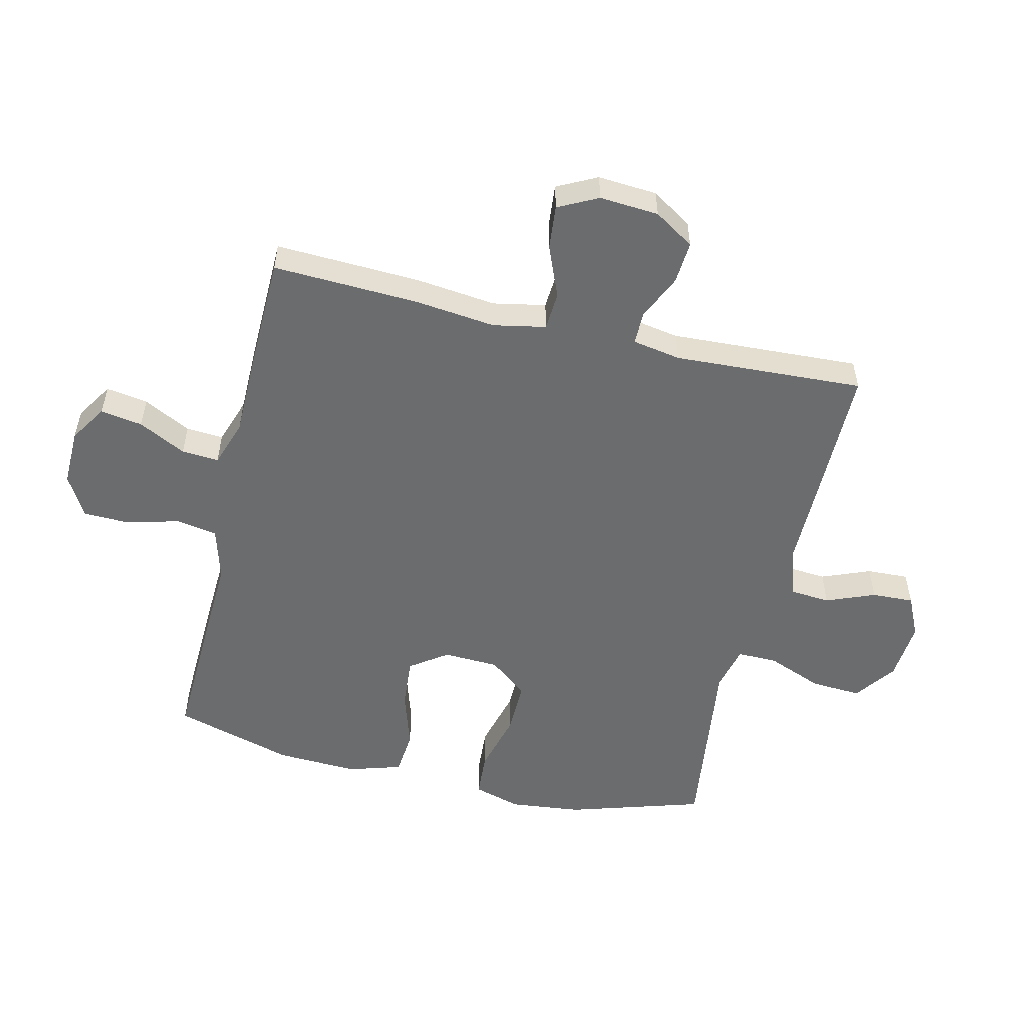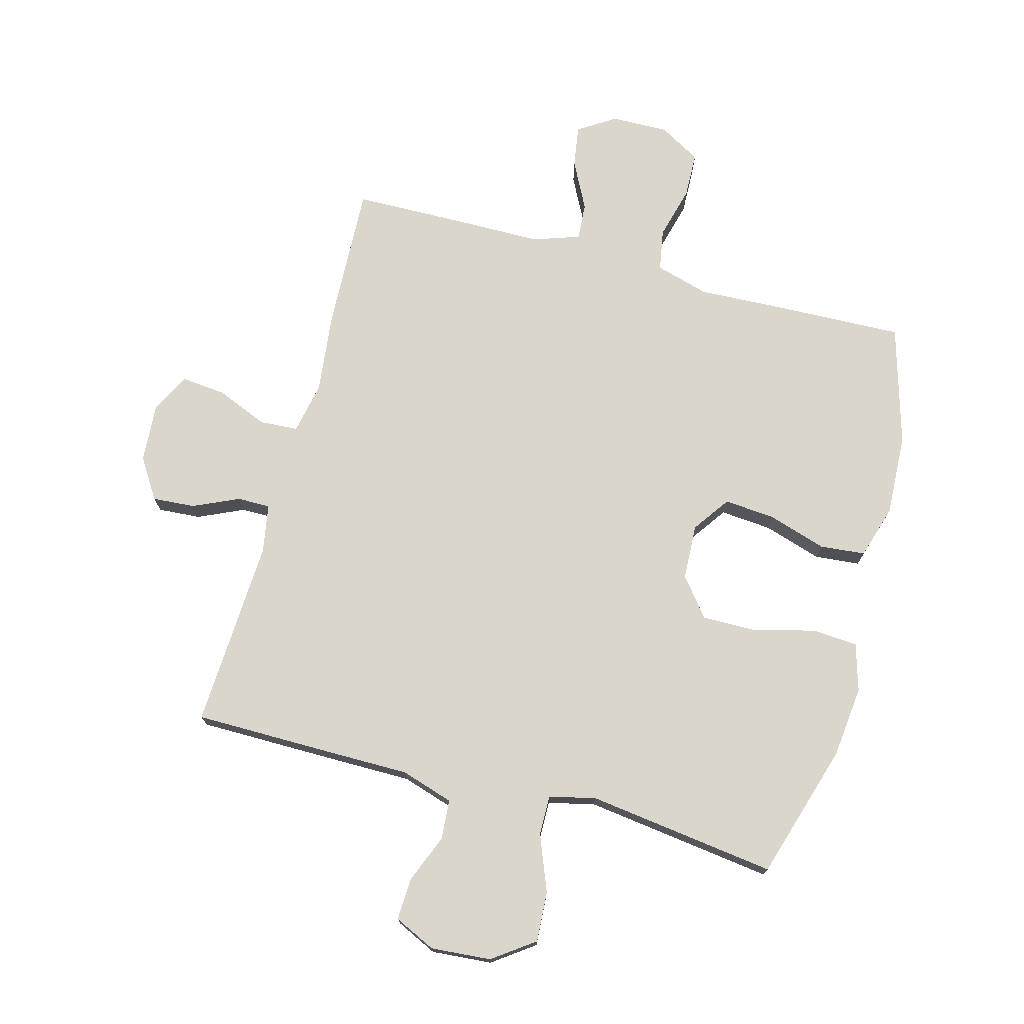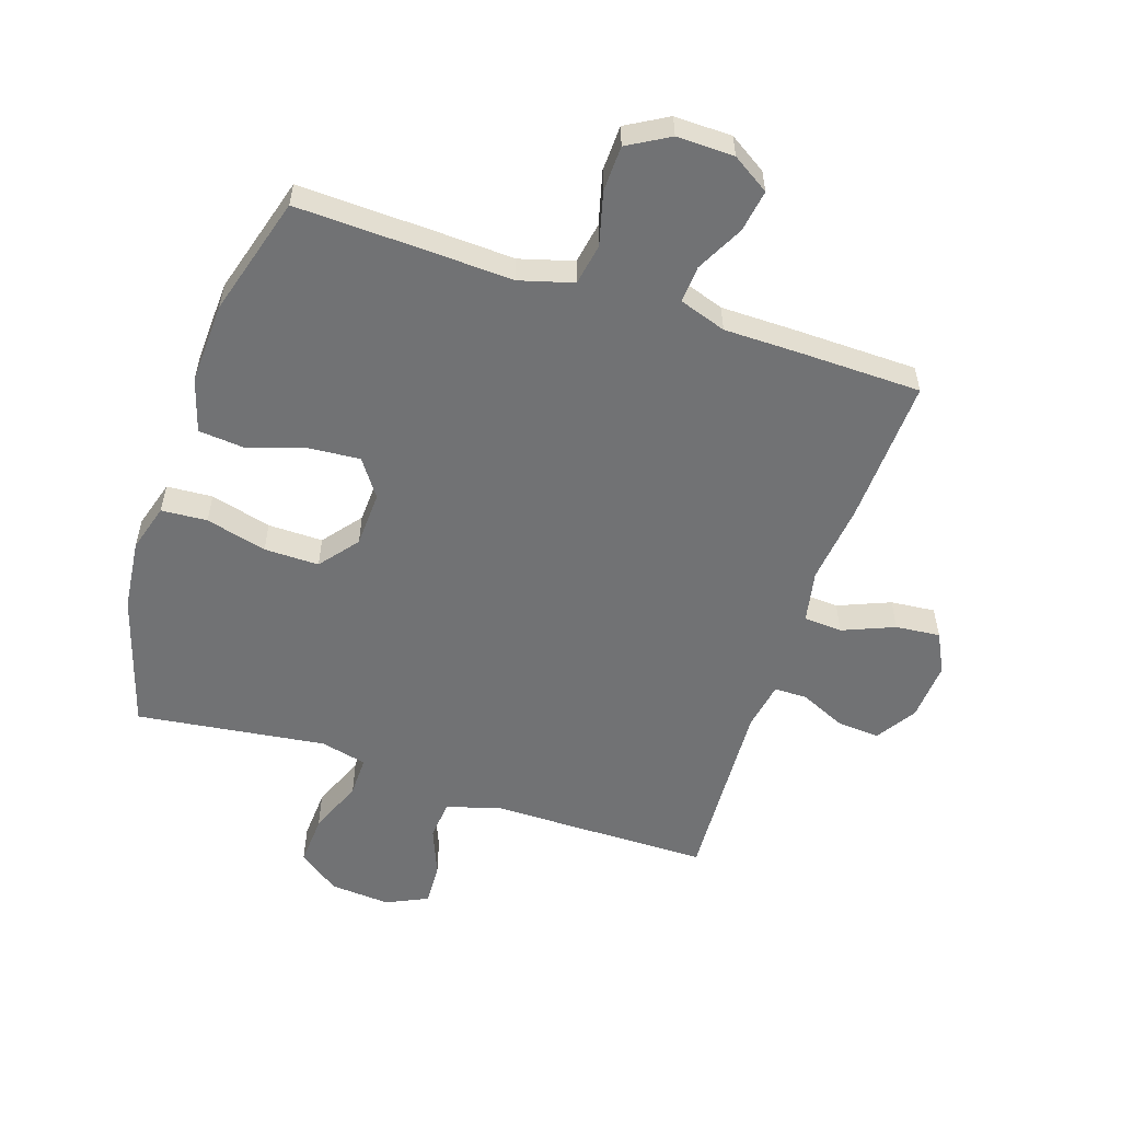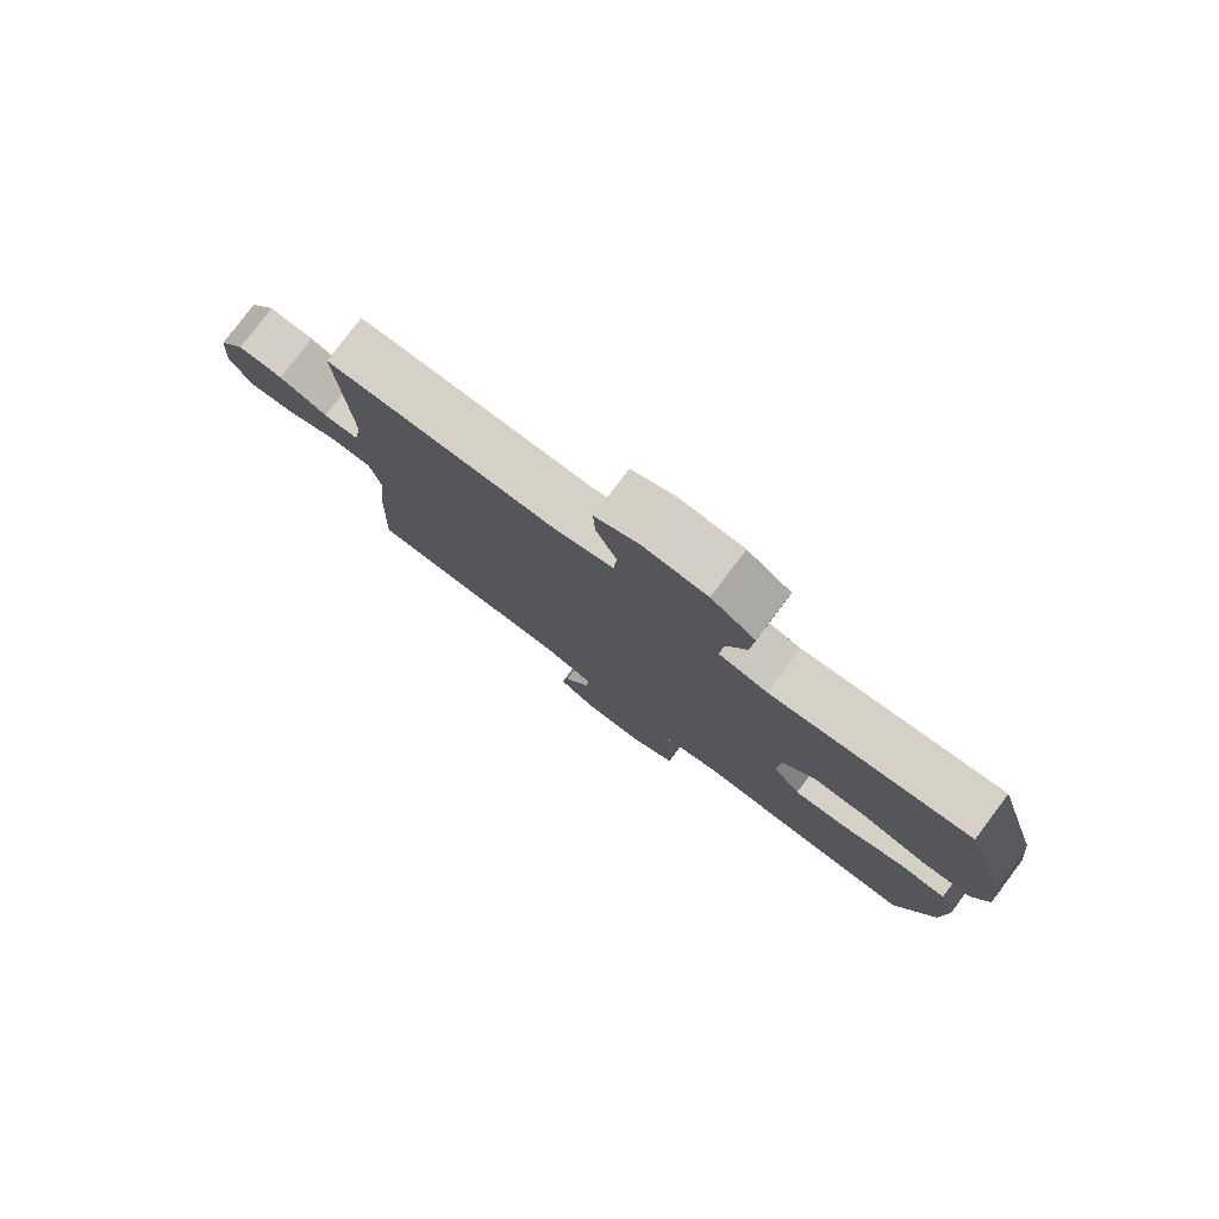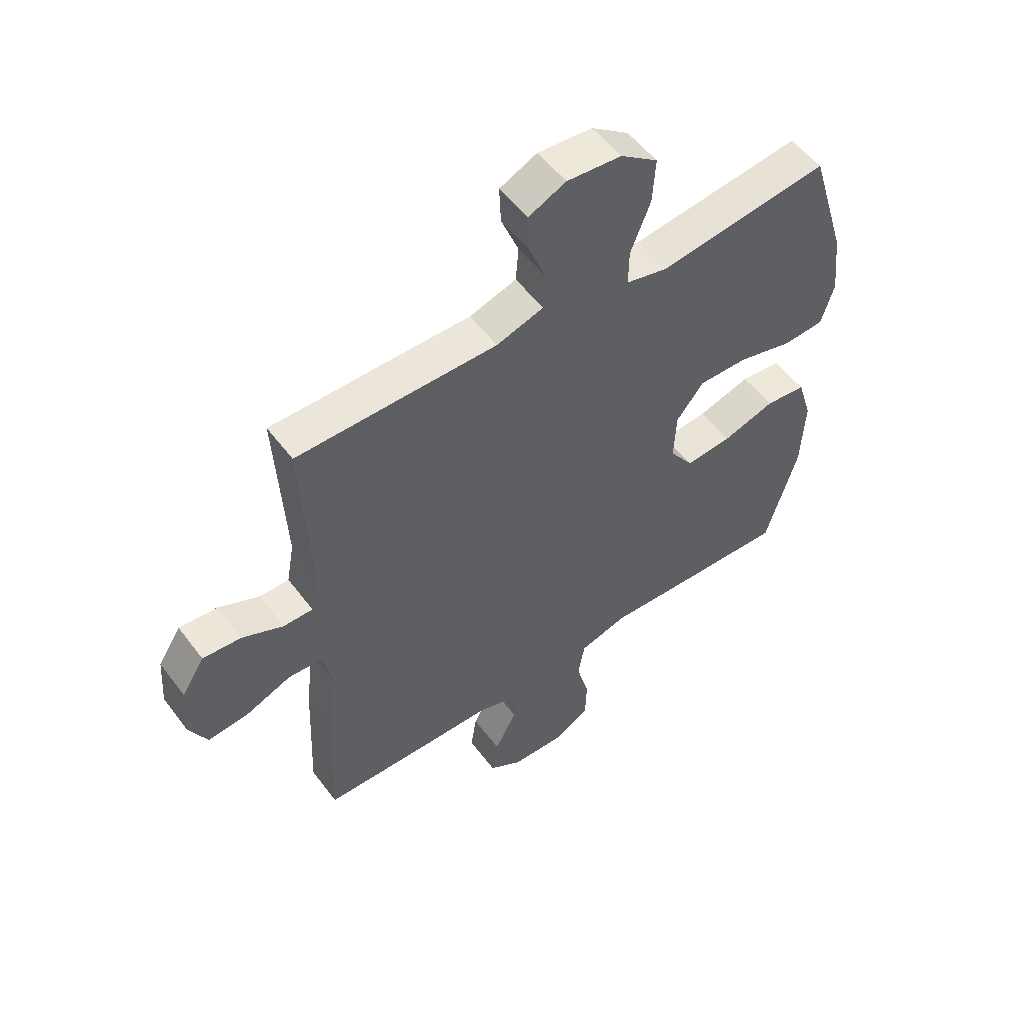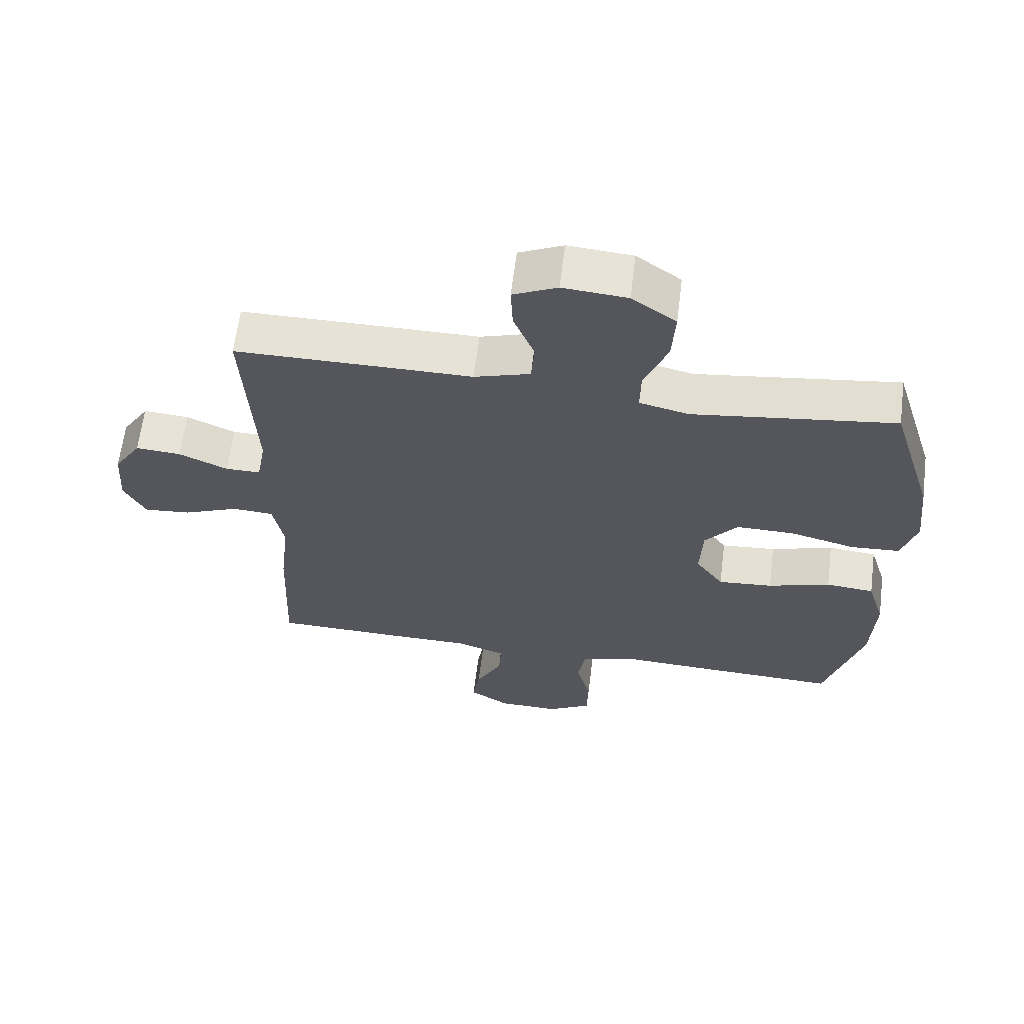
<metadata>
{"format":"obj","ext":"obj","renderer":"f3d","projection":"perspective","resolution":1024,"background":"white","views":[{"elev":-53.6,"azim":-103.3,"up":"+Y"},{"elev":74.0,"azim":15.1,"up":"+Y"},{"elev":-55.5,"azim":161.7,"up":"+Y"},{"elev":79.4,"azim":37.0,"up":"+Z"},{"elev":53.7,"azim":-36.1,"up":"+Z"},{"elev":63.3,"azim":7.1,"up":"+Z"}]}
</metadata>
<code>
v -0.5 0.07 -0.5
v -0.49 0.07 -0.26
v -0.475 0.07 -0.128
v -0.492 0.07 -0.042
v -0.555 0.07 -0.038
v -0.64 0.07 -0.073
v -0.713 0.07 -0.08
v -0.746 0.07 -0.015
v -0.739 0.07 0.082
v -0.697 0.07 0.148
v -0.627 0.07 0.143
v -0.552 0.07 0.109
v -0.498 0.07 0.109
v -0.484 0.07 0.188
v -0.5 0.07 0.5
v -0.267 0.07 0.501
v -0.136 0.07 0.501
v -0.05 0.07 0.528
v -0.045 0.07 0.593
v -0.077 0.07 0.673
v -0.08 0.07 0.742
v -0.012 0.07 0.774
v 0.087 0.07 0.766
v 0.155 0.07 0.717
v 0.15 0.07 0.634
v 0.114 0.07 0.543
v 0.113 0.07 0.477
v 0.189 0.07 0.459
v 0.31 0.07 0.475
v 0.5 0.07 0.5
v 0.568 0.07 0.278
v 0.581 0.07 0.16
v 0.558 0.07 0.082
v 0.483 0.07 0.077
v 0.383 0.07 0.103
v 0.293 0.07 0.104
v 0.243 0.07 0.041
v 0.239 0.07 -0.05
v 0.282 0.07 -0.111
v 0.366 0.07 -0.104
v 0.462 0.07 -0.074
v 0.536 0.07 -0.081
v 0.563 0.07 -0.169
v 0.557 0.07 -0.303
v 0.5 0.07 -0.5
v 0.279 0.07 -0.492
v 0.148 0.07 -0.486
v 0.06 0.07 -0.511
v 0.048 0.07 -0.579
v 0.071 0.07 -0.666
v 0.069 0.07 -0.741
v 0.001 0.07 -0.78
v -0.093 0.07 -0.778
v -0.154 0.07 -0.739
v -0.143 0.07 -0.67
v -0.103 0.07 -0.592
v -0.099 0.07 -0.531
v -0.176 0.07 -0.505
v -0.298 0.07 -0.504
v -0.5 0 -0.5
v -0.49 0 -0.26
v -0.475 0 -0.128
v -0.492 0 -0.042
v -0.555 0 -0.038
v -0.64 0 -0.073
v -0.713 0 -0.08
v -0.746 0 -0.015
v -0.739 0 0.082
v -0.697 0 0.148
v -0.627 0 0.143
v -0.552 0 0.109
v -0.498 0 0.109
v -0.484 0 0.188
v -0.5 0 0.5
v -0.267 0 0.501
v -0.136 0 0.501
v -0.05 0 0.528
v -0.045 0 0.593
v -0.077 0 0.673
v -0.08 0 0.742
v -0.012 0 0.774
v 0.087 0 0.766
v 0.155 0 0.717
v 0.15 0 0.634
v 0.114 0 0.543
v 0.113 0 0.477
v 0.189 0 0.459
v 0.31 0 0.475
v 0.5 0 0.5
v 0.568 0 0.278
v 0.581 0 0.16
v 0.558 0 0.082
v 0.483 0 0.077
v 0.383 0 0.103
v 0.293 0 0.104
v 0.243 0 0.041
v 0.239 0 -0.05
v 0.282 0 -0.111
v 0.366 0 -0.104
v 0.462 0 -0.074
v 0.536 0 -0.081
v 0.563 0 -0.169
v 0.557 0 -0.303
v 0.5 0 -0.5
v 0.279 0 -0.492
v 0.148 0 -0.486
v 0.06 0 -0.511
v 0.048 0 -0.579
v 0.071 0 -0.666
v 0.069 0 -0.741
v 0.001 0 -0.78
v -0.093 0 -0.778
v -0.154 0 -0.739
v -0.143 0 -0.67
v -0.103 0 -0.592
v -0.099 0 -0.531
v -0.176 0 -0.505
v -0.298 0 -0.504
f 1 2 3
f 59 1 3
f 58 59 3
f 57 58 3 4
f 54 55 56
f 53 54 56
f 52 53 56
f 51 52 56
f 50 51 56
f 49 50 56
f 48 49 56 57
f 47 48 57 4
f 45 46 47
f 44 45 47
f 43 44 47
f 42 43 47
f 41 42 47
f 40 41 47
f 39 40 47
f 38 39 47 4
f 33 34 35
f 32 33 35
f 31 32 35
f 30 31 35
f 29 30 35
f 28 29 35
f 27 28 35 36
f 24 25 26
f 23 24 26
f 22 23 26
f 21 22 26
f 20 21 26
f 19 20 26
f 18 19 26 27
f 27 36 37
f 18 27 37
f 17 18 37
f 17 37 38
f 16 17 38
f 15 16 38
f 14 15 38
f 10 11 12
f 9 10 12
f 8 9 12
f 7 8 12
f 6 7 12
f 5 6 12
f 4 5 12 13
f 4 13 14 38
f 62 61 60
f 62 60 118
f 62 118 117
f 63 62 117 116
f 115 114 113
f 115 113 112
f 115 112 111
f 115 111 110
f 115 110 109
f 115 109 108
f 116 115 108 107
f 63 116 107 106
f 106 105 104
f 106 104 103
f 106 103 102
f 106 102 101
f 106 101 100
f 106 100 99
f 106 99 98
f 63 106 98 97
f 94 93 92
f 94 92 91
f 94 91 90
f 94 90 89
f 94 89 88
f 94 88 87
f 95 94 87 86
f 85 84 83
f 85 83 82
f 85 82 81
f 85 81 80
f 85 80 79
f 85 79 78
f 86 85 78 77
f 96 95 86
f 96 86 77
f 96 77 76
f 97 96 76
f 97 76 75
f 97 75 74
f 97 74 73
f 71 70 69
f 71 69 68
f 71 68 67
f 71 67 66
f 71 66 65
f 71 65 64
f 72 71 64 63
f 97 73 72 63
f 1 60 61 2
f 2 61 62 3
f 3 62 63 4
f 4 63 64 5
f 5 64 65 6
f 6 65 66 7
f 7 66 67 8
f 8 67 68 9
f 9 68 69 10
f 10 69 70 11
f 11 70 71 12
f 12 71 72 13
f 13 72 73 14
f 14 73 74 15
f 15 74 75 16
f 16 75 76 17
f 17 76 77 18
f 18 77 78 19
f 19 78 79 20
f 20 79 80 21
f 21 80 81 22
f 22 81 82 23
f 23 82 83 24
f 24 83 84 25
f 25 84 85 26
f 26 85 86 27
f 27 86 87 28
f 28 87 88 29
f 29 88 89 30
f 30 89 90 31
f 31 90 91 32
f 32 91 92 33
f 33 92 93 34
f 34 93 94 35
f 35 94 95 36
f 36 95 96 37
f 37 96 97 38
f 38 97 98 39
f 39 98 99 40
f 40 99 100 41
f 41 100 101 42
f 42 101 102 43
f 43 102 103 44
f 44 103 104 45
f 45 104 105 46
f 46 105 106 47
f 47 106 107 48
f 48 107 108 49
f 49 108 109 50
f 50 109 110 51
f 51 110 111 52
f 52 111 112 53
f 53 112 113 54
f 54 113 114 55
f 55 114 115 56
f 56 115 116 57
f 57 116 117 58
f 58 117 118 59
f 59 118 60 1

</code>
